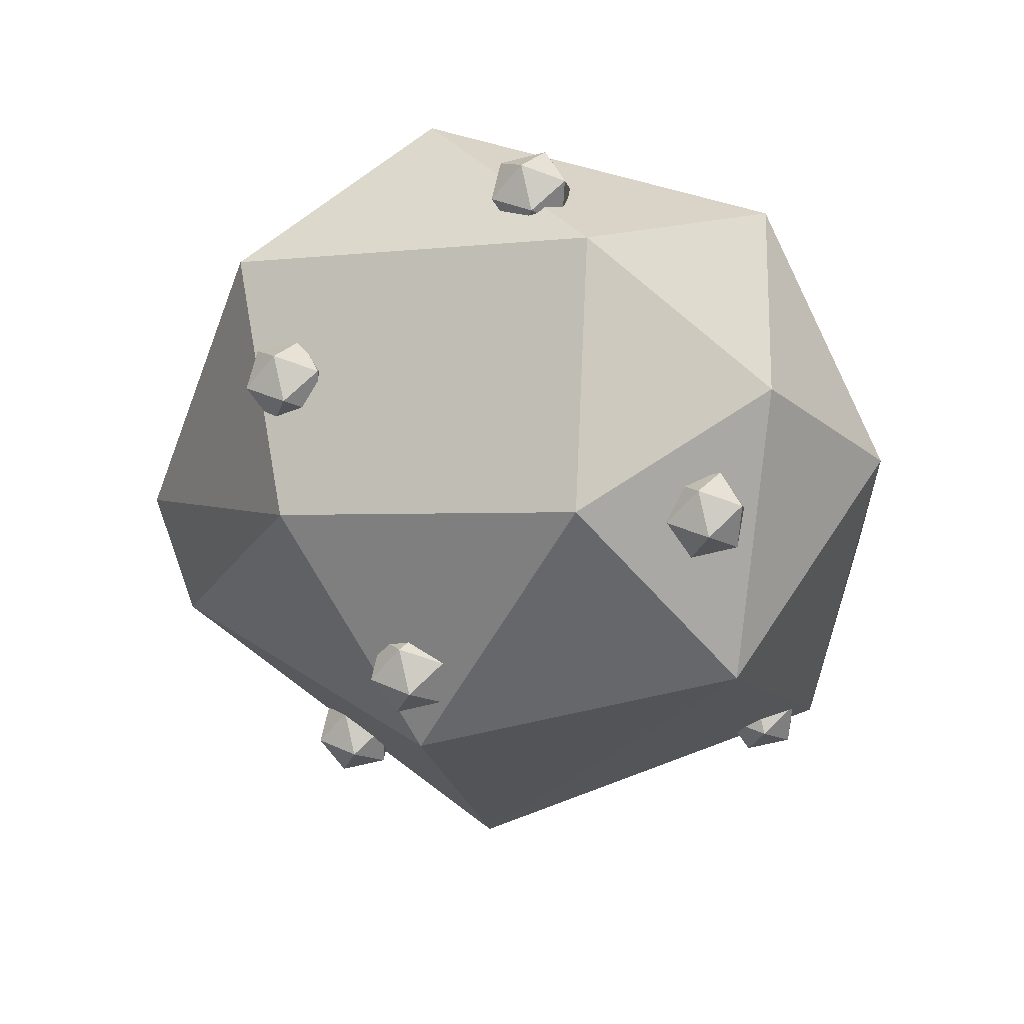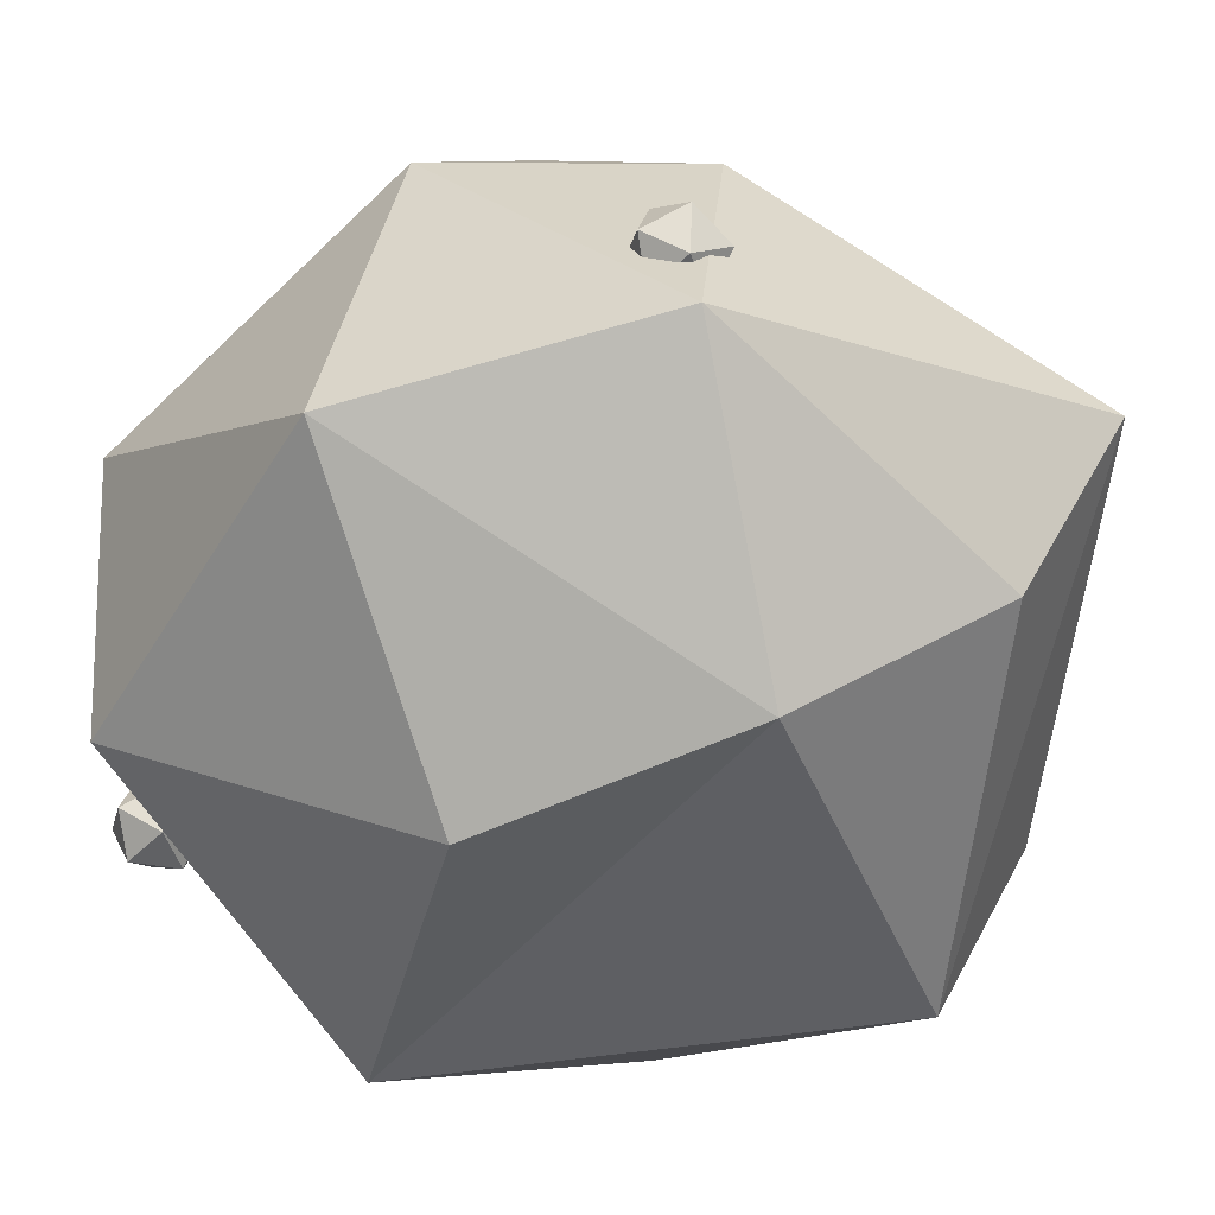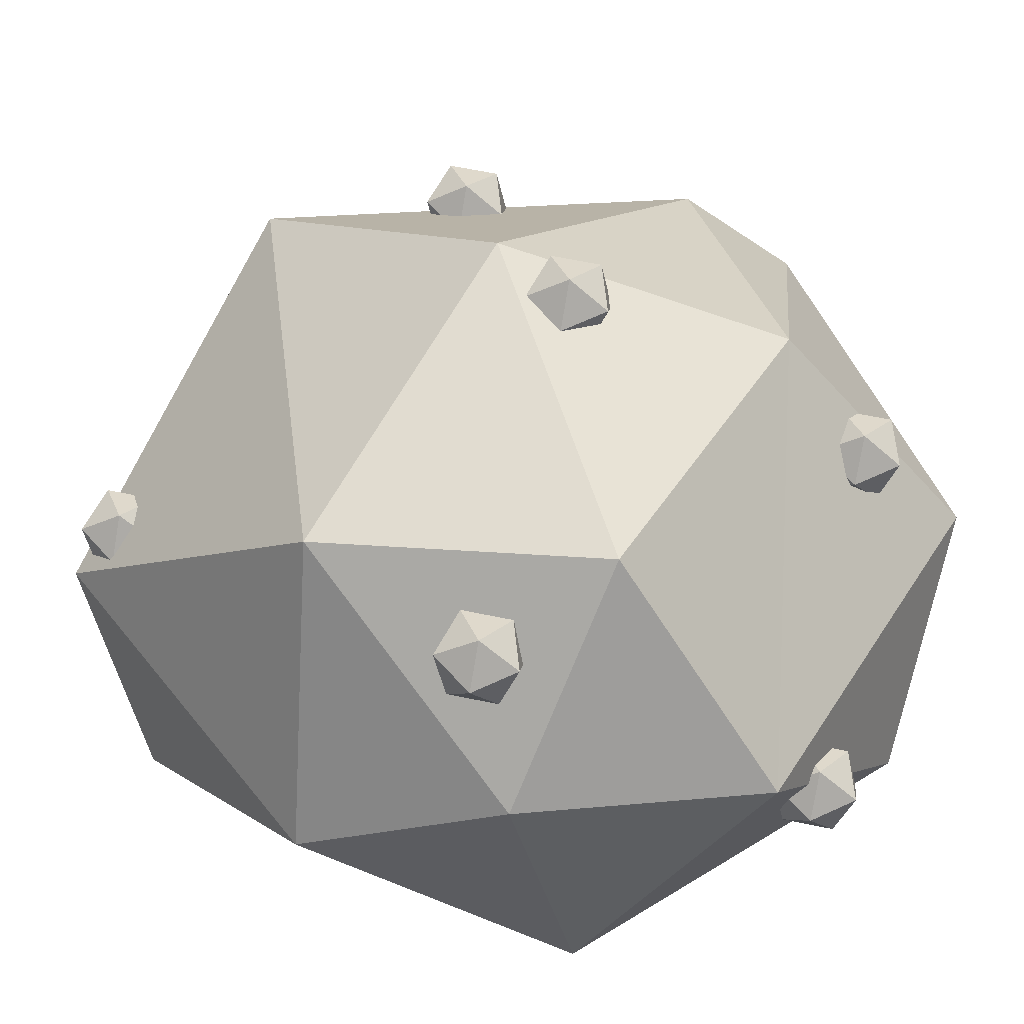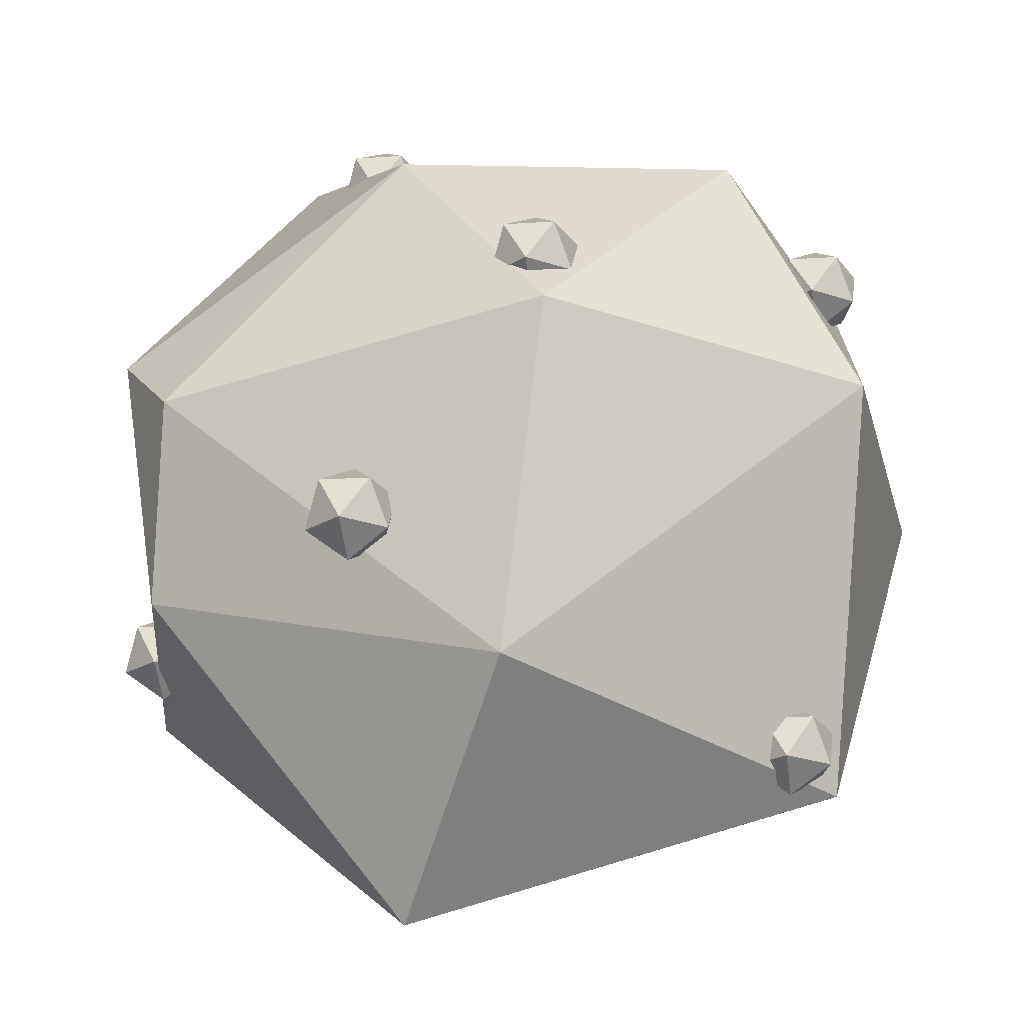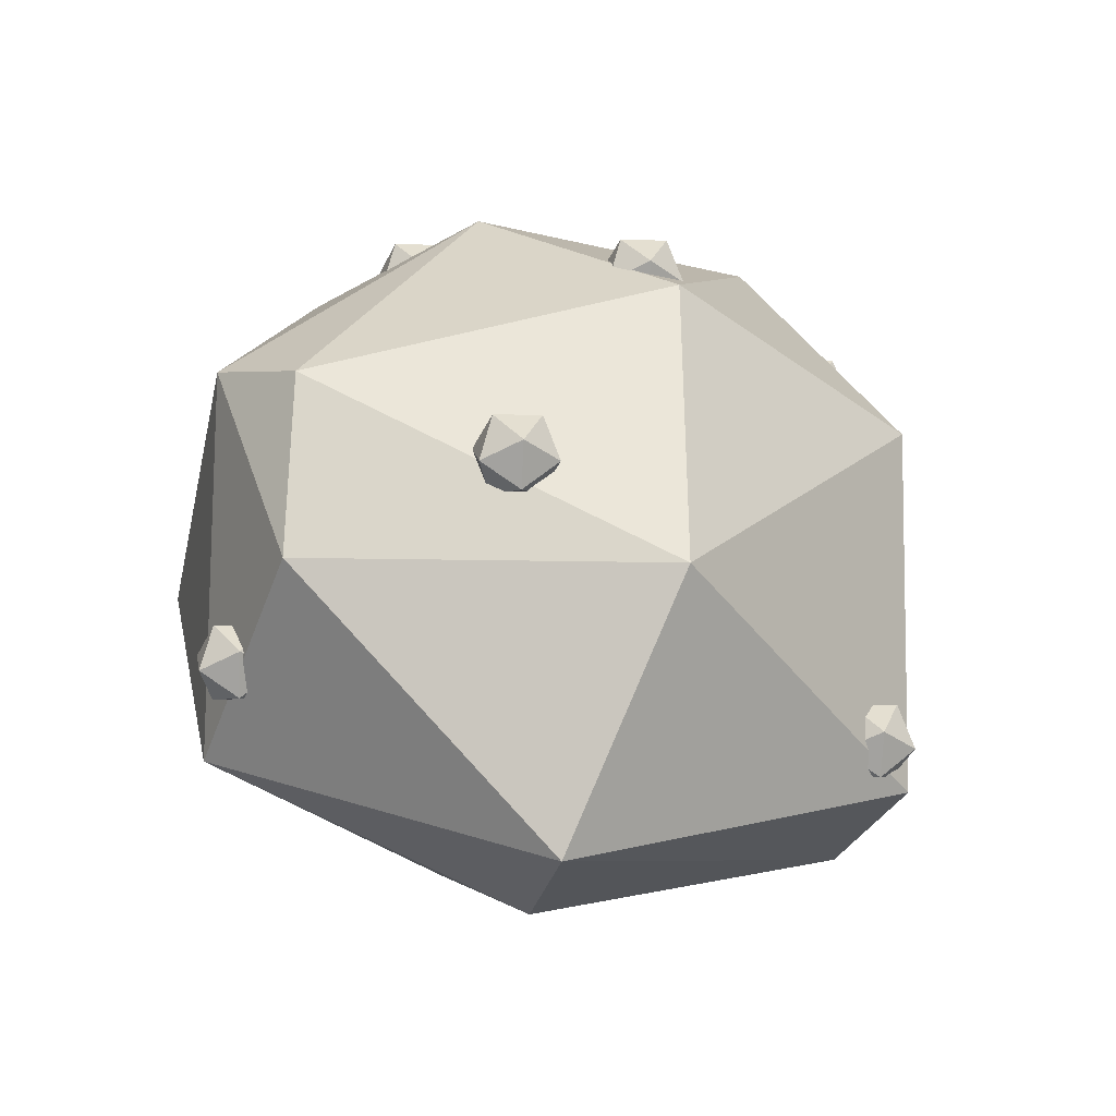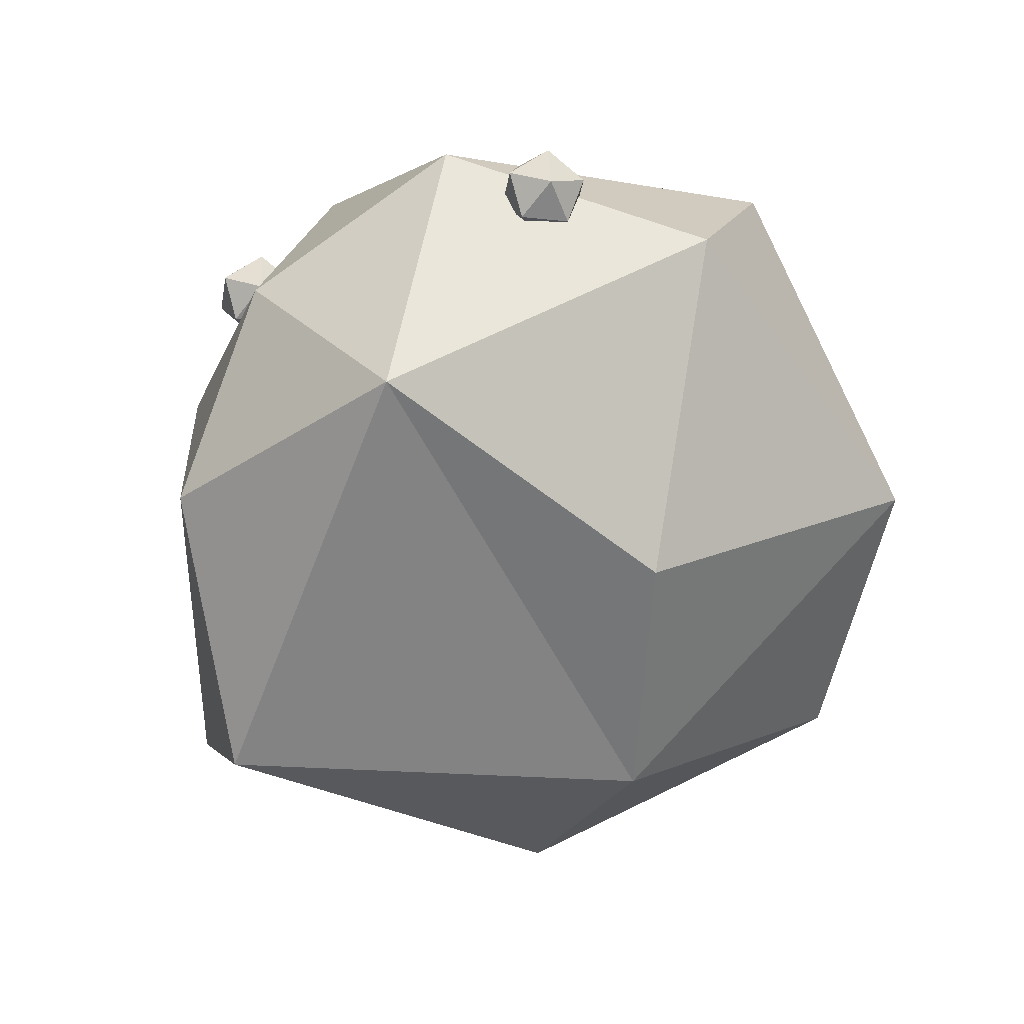
<metadata>
{"format":"obj","ext":"obj","renderer":"f3d","projection":"perspective","resolution":1024,"background":"white","views":[{"elev":50.5,"azim":-159.1,"up":"+Z"},{"elev":-58.0,"azim":115.1,"up":"+Y"},{"elev":39.1,"azim":-41.4,"up":"+Y"},{"elev":55.4,"azim":-166.9,"up":"+Y"},{"elev":-55.2,"azim":164.1,"up":"+Z"},{"elev":29.9,"azim":-16.4,"up":"+Z"}]}
</metadata>
<code>
g BushBerry01
v 27.16 48.22 207.6
v 33.5 47.1 206.6
v 31.17 47.63 212.7
v 26.59 52.23 212.7
v 26.07 54.56 206.6
v 30.34 51.38 202.9
v 36.83 50.42 211.1
v 32.56 53.59 214.8
v 29.41 57.88 211.1
v 31.73 57.35 205
v 36.32 52.74 205.1
v 35.74 56.76 210.1
v 1.085 19.33 227.3
v 7.416 18.21 226.3
v 5.095 18.74 232.4
v 0.5077 23.35 232.4
v -0.006213 25.67 226.3
v 4.264 22.5 222.6
v 10.75 21.54 230.8
v 6.483 24.71 234.6
v 3.33 28.99 230.8
v 5.651 28.47 224.8
v 10.24 23.86 224.8
v 9.662 27.87 229.9
v 8.102 79.9 183.6
v 8.679 75.88 178.5
v 4.091 80.49 178.5
v 1.77 81.02 184.6
v 4.923 76.73 188.3
v 9.193 73.56 184.6
v 2.704 74.52 176.3
v -1.566 77.7 180.1
v -1.052 75.37 186.1
v 3.535 70.76 186.1
v 5.857 70.24 180.1
v -0.4751 71.36 181.1
v 41.82 20.62 142
v 48.15 19.5 141
v 45.83 20.02 147.1
v 41.24 24.63 147.1
v 40.73 26.95 141
v 45 23.78 137.3
v 51.48 22.82 145.5
v 47.21 25.99 149.3
v 44.06 30.28 145.5
v 46.38 29.75 139.5
v 50.97 25.14 139.5
v 50.39 29.16 144.6
v -35.44 40.85 143
v -34.86 36.84 137.9
v -39.45 41.44 137.9
v -41.77 41.97 143.9
v -38.62 37.69 147.7
v -34.35 34.51 143.9
v -40.84 35.47 135.7
v -45.11 38.65 139.4
v -44.59 36.32 145.5
v -40.01 31.72 145.5
v -37.68 31.19 139.4
v -44.02 32.31 140.4
v -35.3 47.41 203.9
v -28.97 46.29 202.9
v -31.29 46.82 208.9
v -35.88 51.43 208.9
v -36.39 53.75 202.9
v -32.12 50.58 199.1
v -25.64 49.62 207.4
v -29.91 52.79 211.1
v -33.06 57.07 207.4
v -30.74 56.55 201.3
v -26.15 51.94 201.3
v -26.73 55.95 206.4
v 22.86 69.96 146.7
v 23.43 65.94 141.6
v 18.85 70.55 141.6
v 16.53 71.08 147.6
v 19.68 66.79 151.4
v 23.95 63.62 147.6
v 17.46 64.58 139.4
v 13.19 67.75 143.1
v 13.7 65.43 149.2
v 18.29 60.82 149.2
v 20.61 60.3 143.1
v 14.28 61.42 144.1
f 1 2 3
f 2 1 6
f 1 3 4
f 1 4 5
f 1 5 6
f 2 6 11
f 3 2 7
f 4 3 8
f 5 4 9
f 6 5 10
f 2 11 7
f 3 7 8
f 4 8 9
f 5 9 10
f 6 10 11
f 7 11 12
f 8 7 12
f 9 8 12
f 10 9 12
f 11 10 12
f 13 14 15
f 14 13 18
f 13 15 16
f 13 16 17
f 13 17 18
f 14 18 23
f 15 14 19
f 16 15 20
f 17 16 21
f 18 17 22
f 14 23 19
f 15 19 20
f 16 20 21
f 17 21 22
f 18 22 23
f 19 23 24
f 20 19 24
f 21 20 24
f 22 21 24
f 23 22 24
f 26 27 25
f 27 28 25
f 28 29 25
f 29 30 25
f 30 26 25
f 31 27 26
f 32 28 27
f 33 29 28
f 34 30 29
f 35 26 30
f 31 32 27
f 32 33 28
f 33 34 29
f 34 35 30
f 35 31 26
f 36 32 31
f 36 33 32
f 36 34 33
f 35 36 31
f 36 35 34
f 37 38 39
f 38 37 42
f 37 39 40
f 37 40 41
f 37 41 42
f 38 42 47
f 39 38 43
f 40 39 44
f 41 40 45
f 42 41 46
f 38 47 43
f 39 43 44
f 40 44 45
f 41 45 46
f 42 46 47
f 43 47 48
f 44 43 48
f 45 44 48
f 46 45 48
f 47 46 48
f 50 51 49
f 51 52 49
f 52 53 49
f 53 54 49
f 54 50 49
f 55 51 50
f 56 52 51
f 57 53 52
f 58 54 53
f 59 50 54
f 55 56 51
f 56 57 52
f 57 58 53
f 58 59 54
f 59 55 50
f 60 56 55
f 60 57 56
f 60 58 57
f 59 60 55
f 60 59 58
f 61 62 63
f 62 61 66
f 61 63 64
f 61 64 65
f 61 65 66
f 62 66 71
f 63 62 67
f 64 63 68
f 65 64 69
f 66 65 70
f 62 71 67
f 63 67 68
f 64 68 69
f 65 69 70
f 66 70 71
f 67 71 72
f 68 67 72
f 69 68 72
f 70 69 72
f 71 70 72
f 74 75 73
f 75 76 73
f 76 77 73
f 77 78 73
f 78 74 73
f 79 75 74
f 80 76 75
f 81 77 76
f 82 78 77
f 83 74 78
f 79 80 75
f 80 81 76
f 81 82 77
f 82 83 78
f 83 79 74
f 84 80 79
f 84 81 80
f 84 82 81
f 83 84 79
f 84 83 82
g Bush01
v -49.19 20.2 190
v 47.24 9.25 140.4
v 47.68 61.62 159.6
v 0.4199 81.06 172.5
v 11.03 -12.05 186.1
v 55.05 4.861 181.3
v 25.6 11.28 224.3
v 9.568 -9.621 149.2
v -23.22 0.6144 214.2
v -46.23 5.977 152.8
v 0.8827 9.161 123.7
v 44.29 47.03 138.1
v 44.08 39.68 216.4
v -34.34 34.16 214.2
v -6.157 32.78 232.3
v -46.71 31.45 139
v 3.206 33.04 107.7
v 57.41 51.78 170.7
v -40.09 61 183.2
v 25.84 68.93 200.1
v -16.27 64 213.4
v -4.049 65.94 129.8
f 89 93 92
f 90 86 102
f 85 93 98
f 86 95 101
f 90 102 97
f 91 97 99
f 94 100 101
f 86 101 96
f 87 106 88
f 87 96 106
f 106 103 88
f 88 103 105
f 105 104 88
f 104 87 88
f 104 102 87
f 101 106 96
f 101 100 106
f 100 103 106
f 85 98 103
f 98 105 103
f 99 104 105
f 99 97 104
f 97 102 104
f 95 94 101
f 100 85 103
f 100 94 85
f 98 99 105
f 98 93 99
f 93 91 99
f 91 90 97
f 102 96 87
f 102 86 96
f 92 95 86
f 92 94 95
f 92 93 94
f 93 85 94
f 89 91 93
f 86 90 92
f 90 89 92
f 89 90 91

</code>
